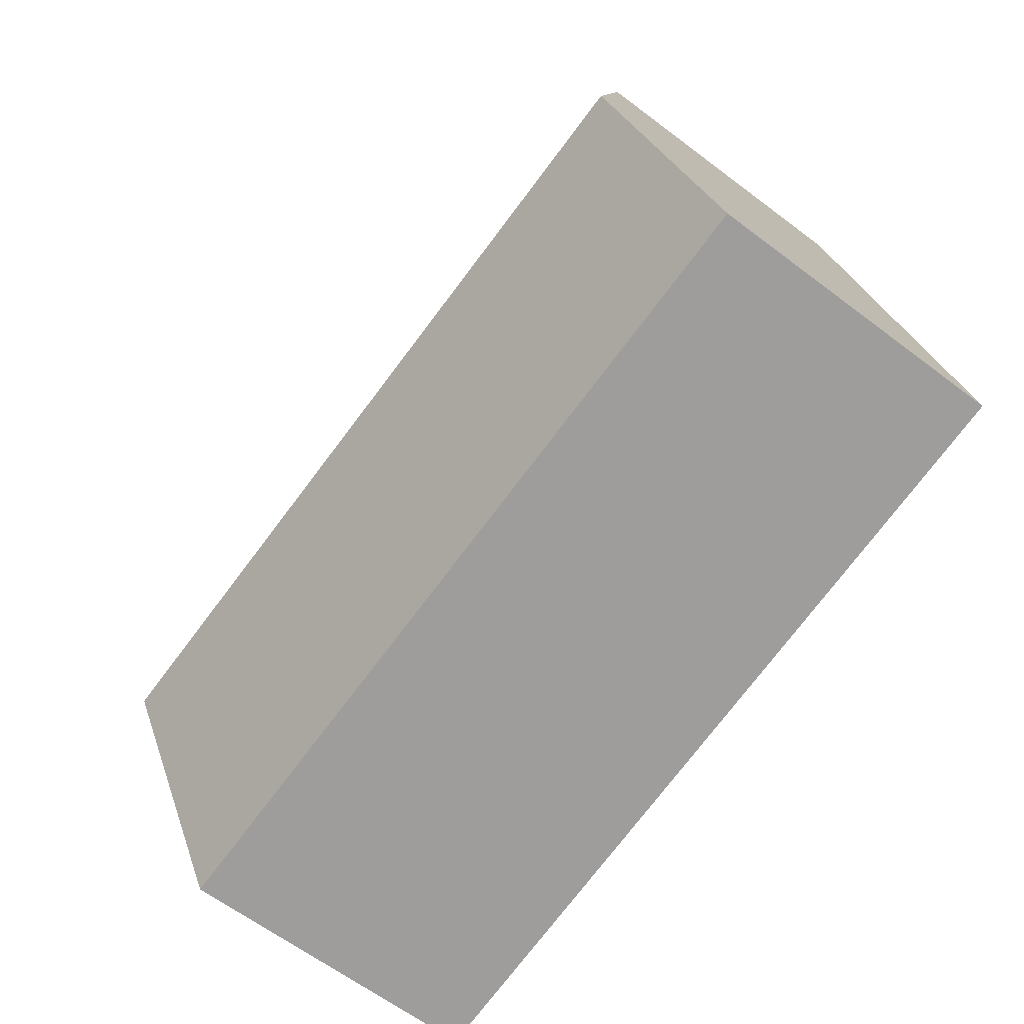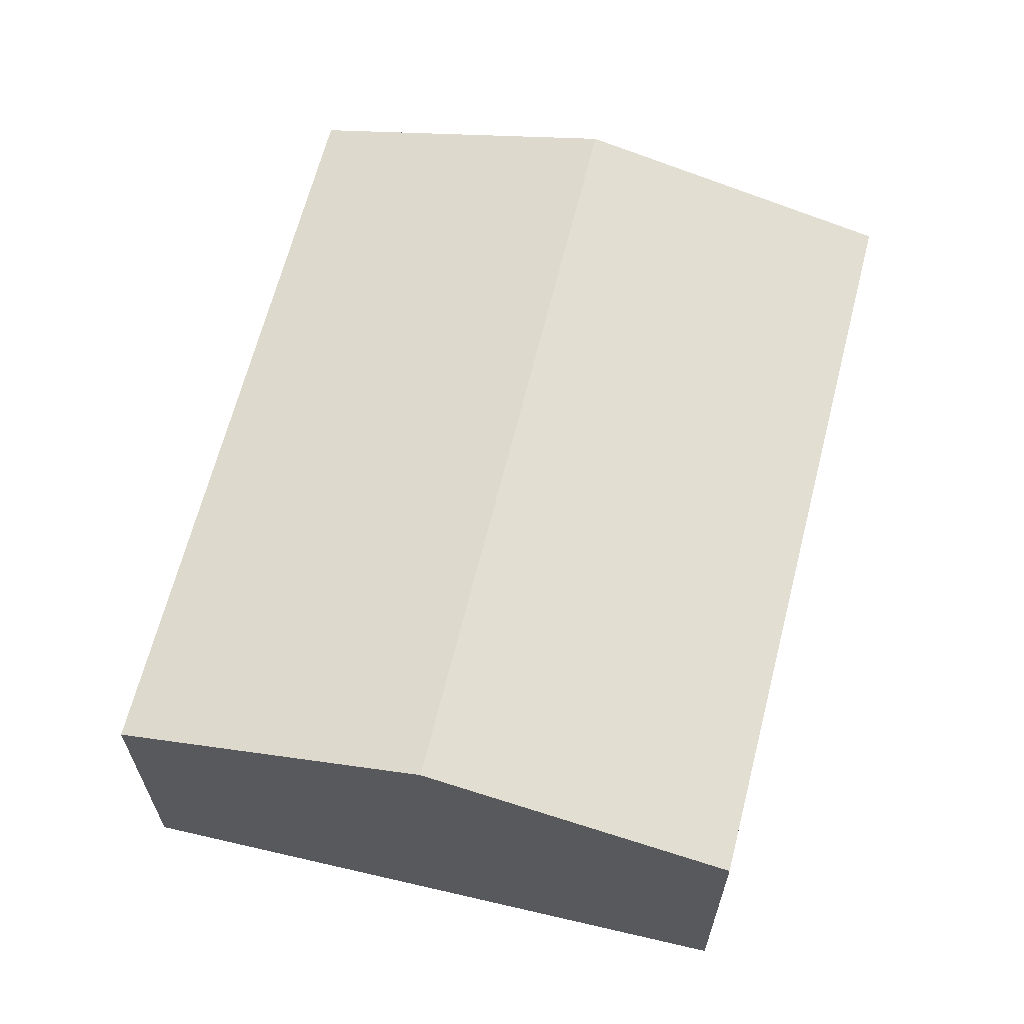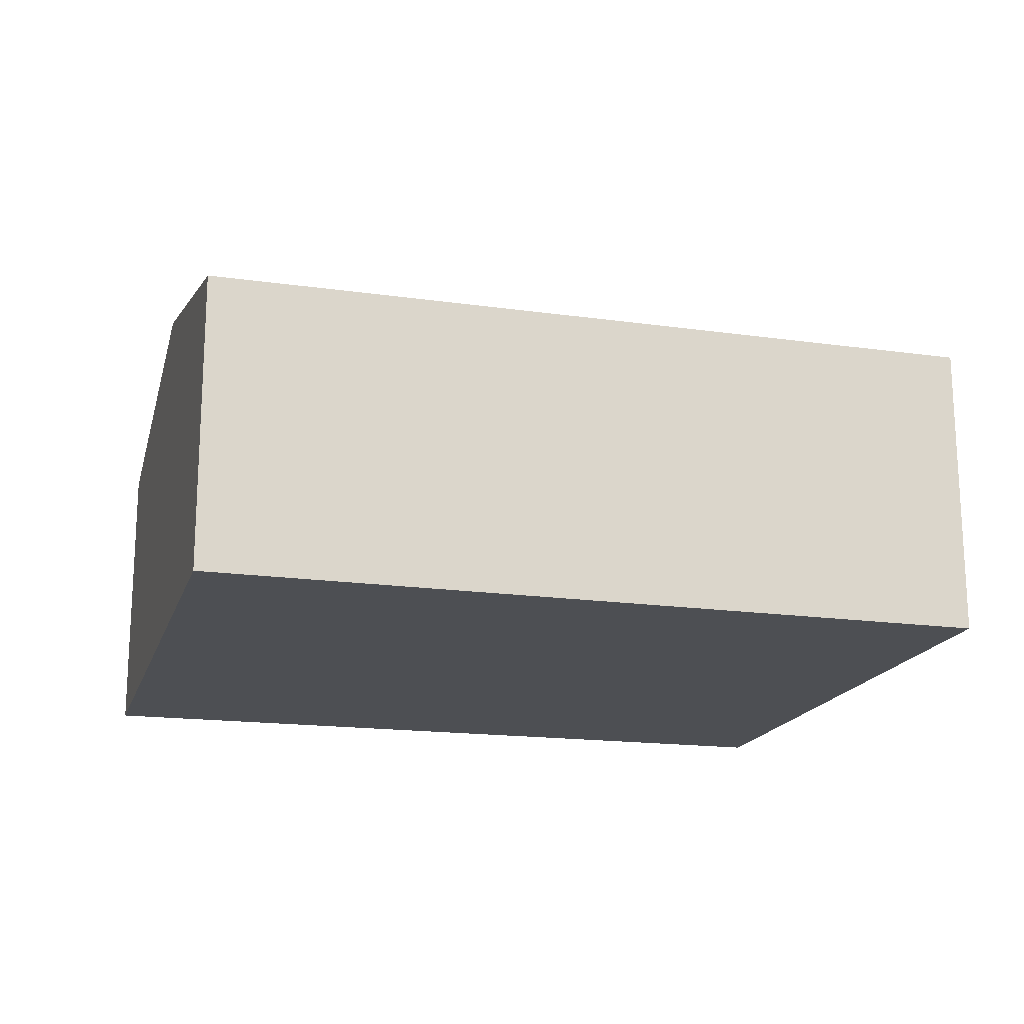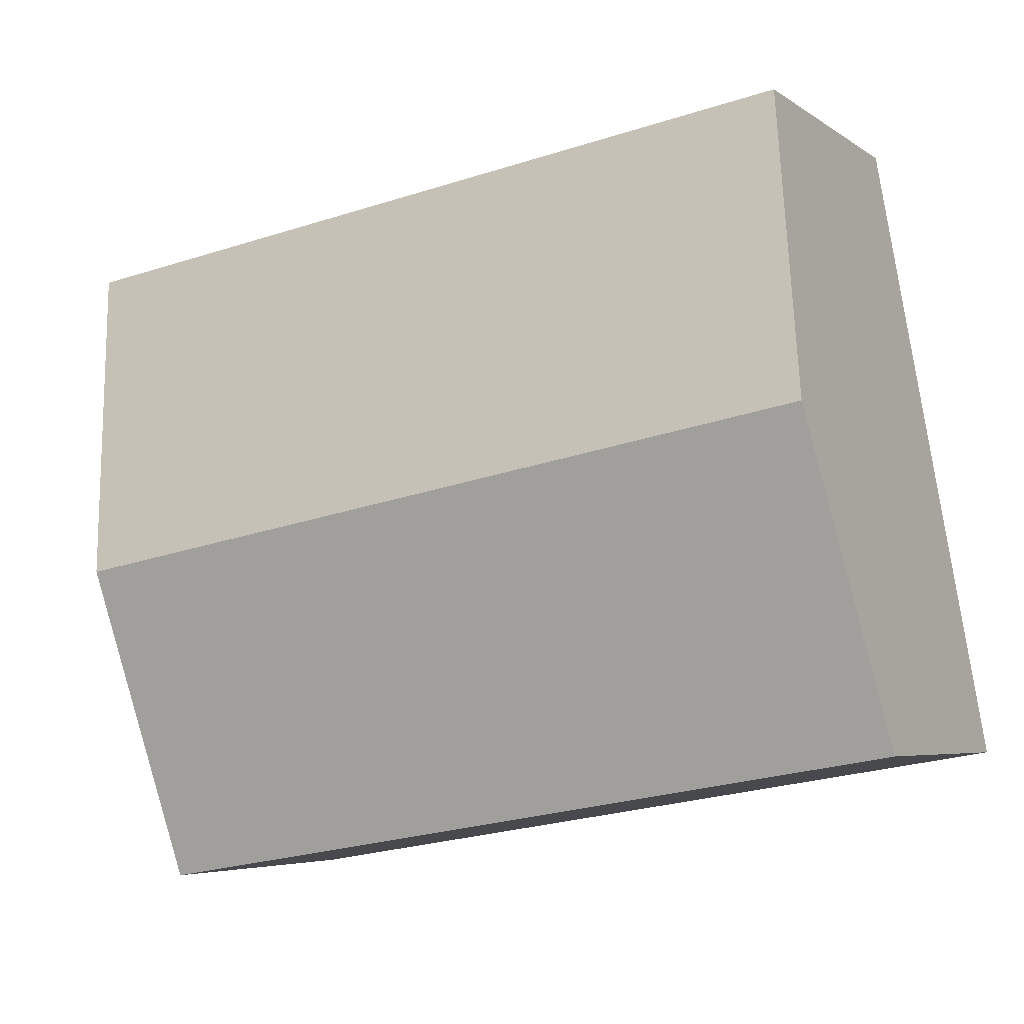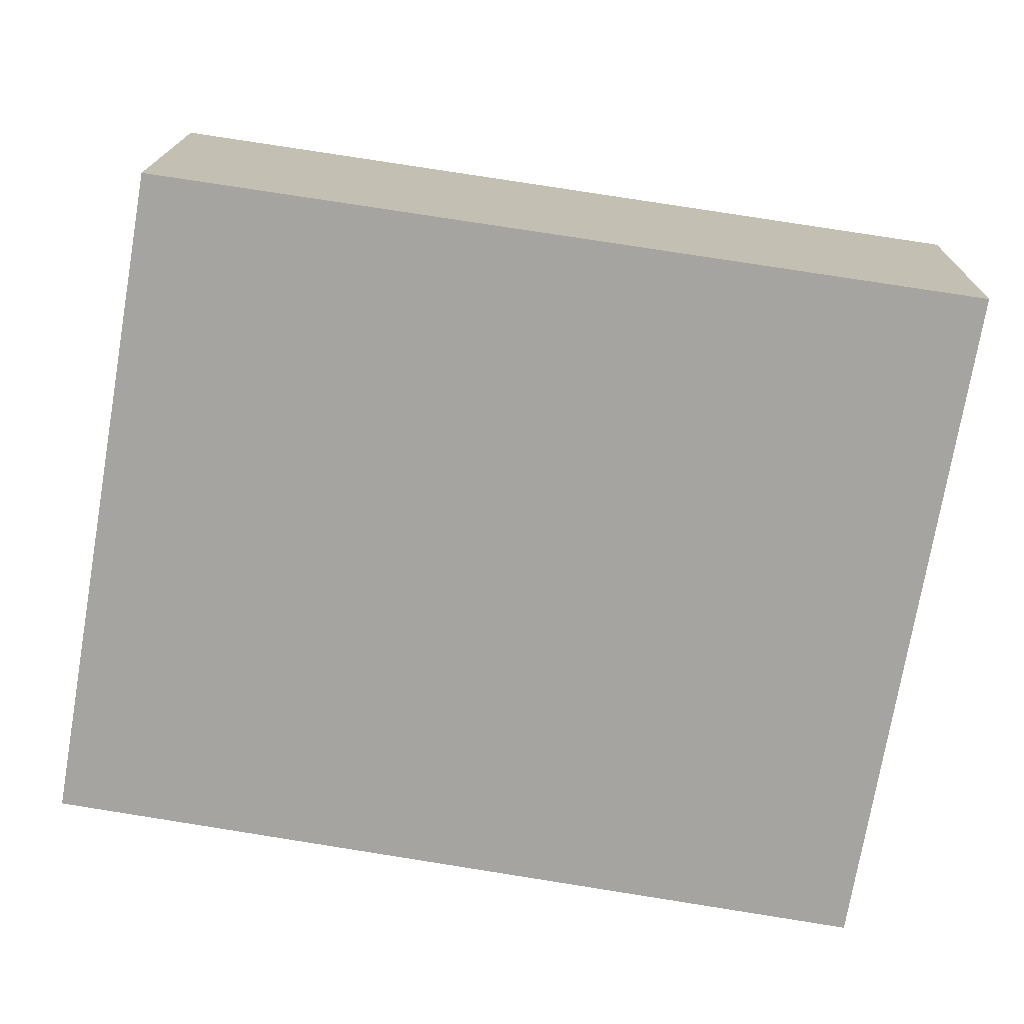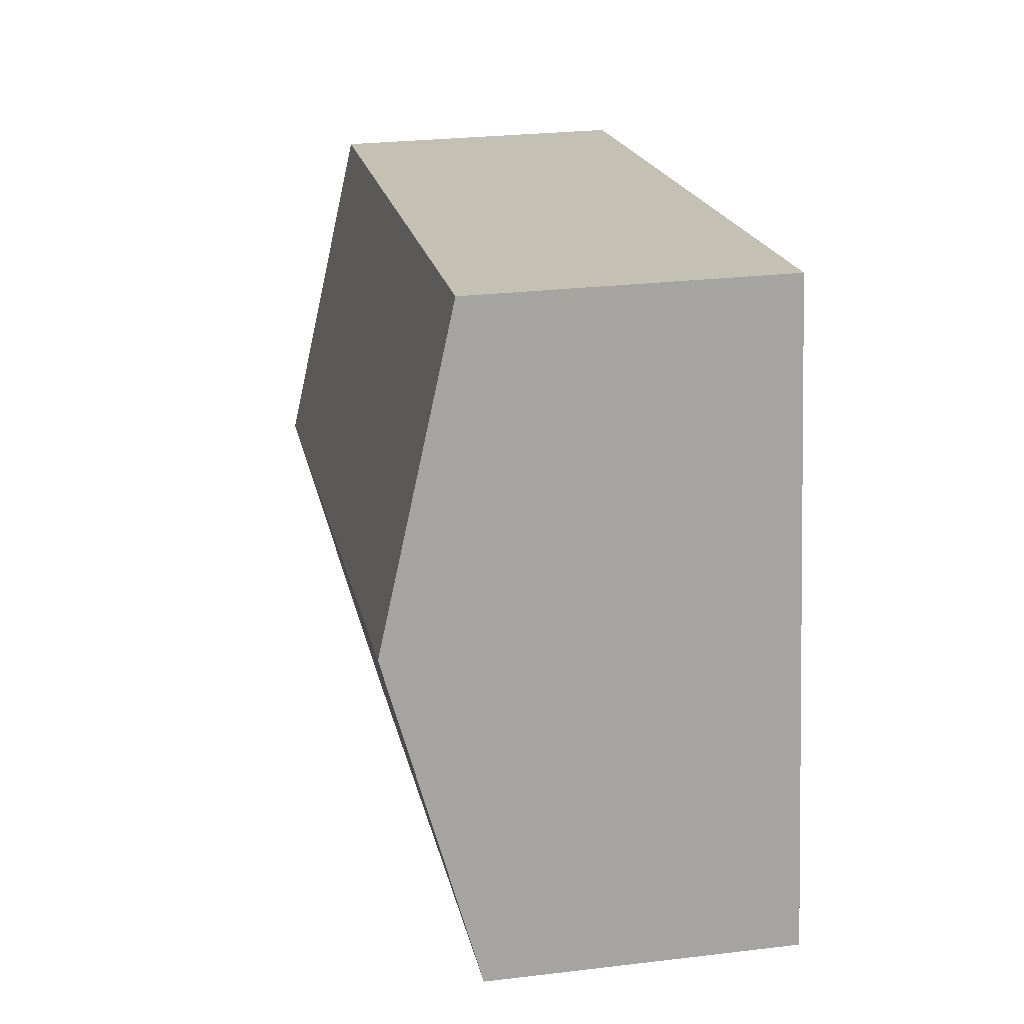
<metadata>
{"format":"obj","ext":"obj","renderer":"f3d","projection":"perspective","resolution":1024,"background":"white","views":[{"elev":-62.5,"azim":-127.6,"up":"+Z"},{"elev":63.0,"azim":-67.0,"up":"+Y"},{"elev":-17.9,"azim":174.0,"up":"+Y"},{"elev":-5.2,"azim":-152.5,"up":"+Z"},{"elev":16.4,"azim":0.9,"up":"+Z"},{"elev":26.9,"azim":-100.5,"up":"+Z"}]}
</metadata>
<code>
v  8.613 3.923 1.925
v  1.116 3.097 6.466
v  9.177 3.058 5.279
v  0.564 3.923 3.265
v  8.064 3.081 -1.343
v  0 3.081 1.887e-16
v  8.064 8.223e-17 -1.343
v  0 0 0
v  0.564 -1.999e-16 3.265
v  1.116 -3.959e-16 6.466
v  9.177 -3.232e-16 5.279
v  8.613 -1.179e-16 1.925
g defaultobject
f 1 2 3
f 2 1 4
f 5 4 1
f 4 5 6
f 7 6 5
f 6 7 8
f 8 4 6
f 4 8 2
f 2 8 9
f 2 9 10
f 10 3 2
f 3 10 11
f 1 7 5
f 7 1 3
f 7 3 12
f 12 3 11
f 7 9 8
f 9 7 12
f 9 12 10
f 10 12 11

</code>
